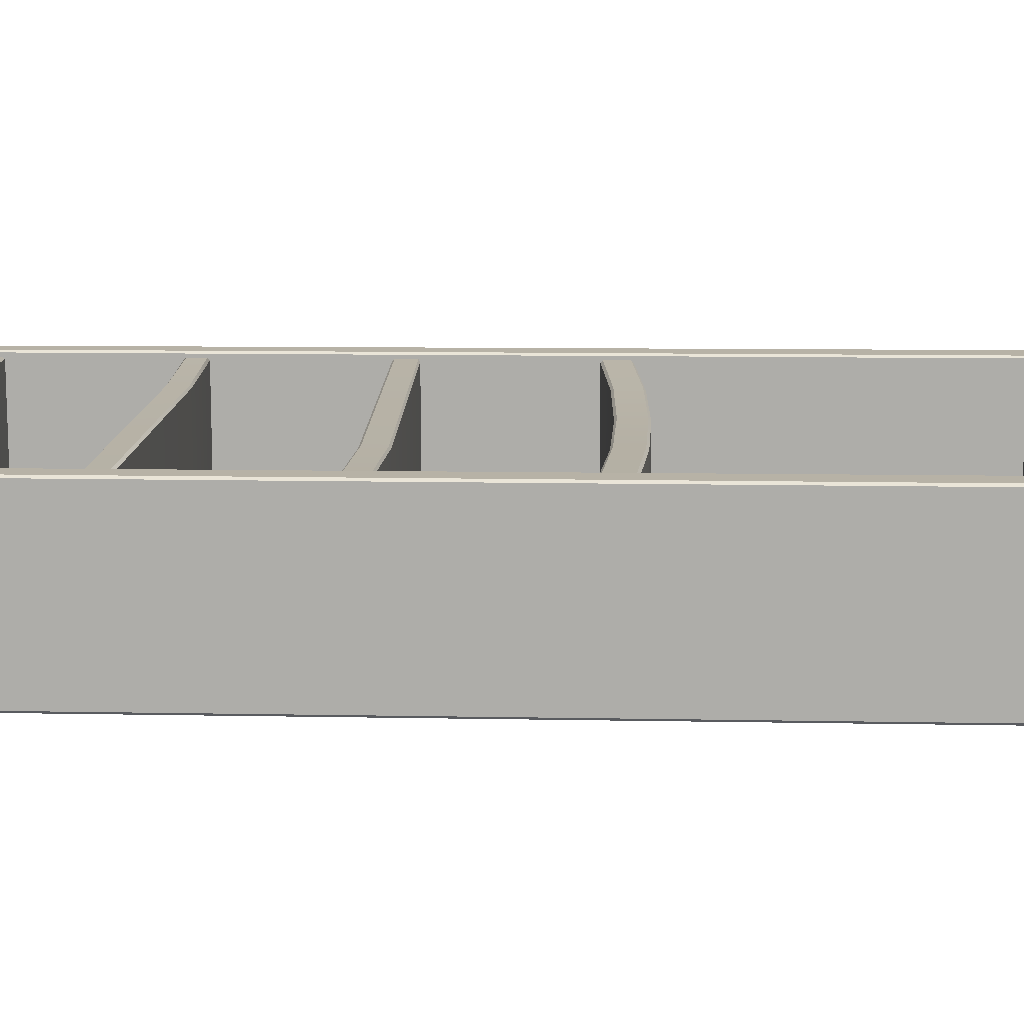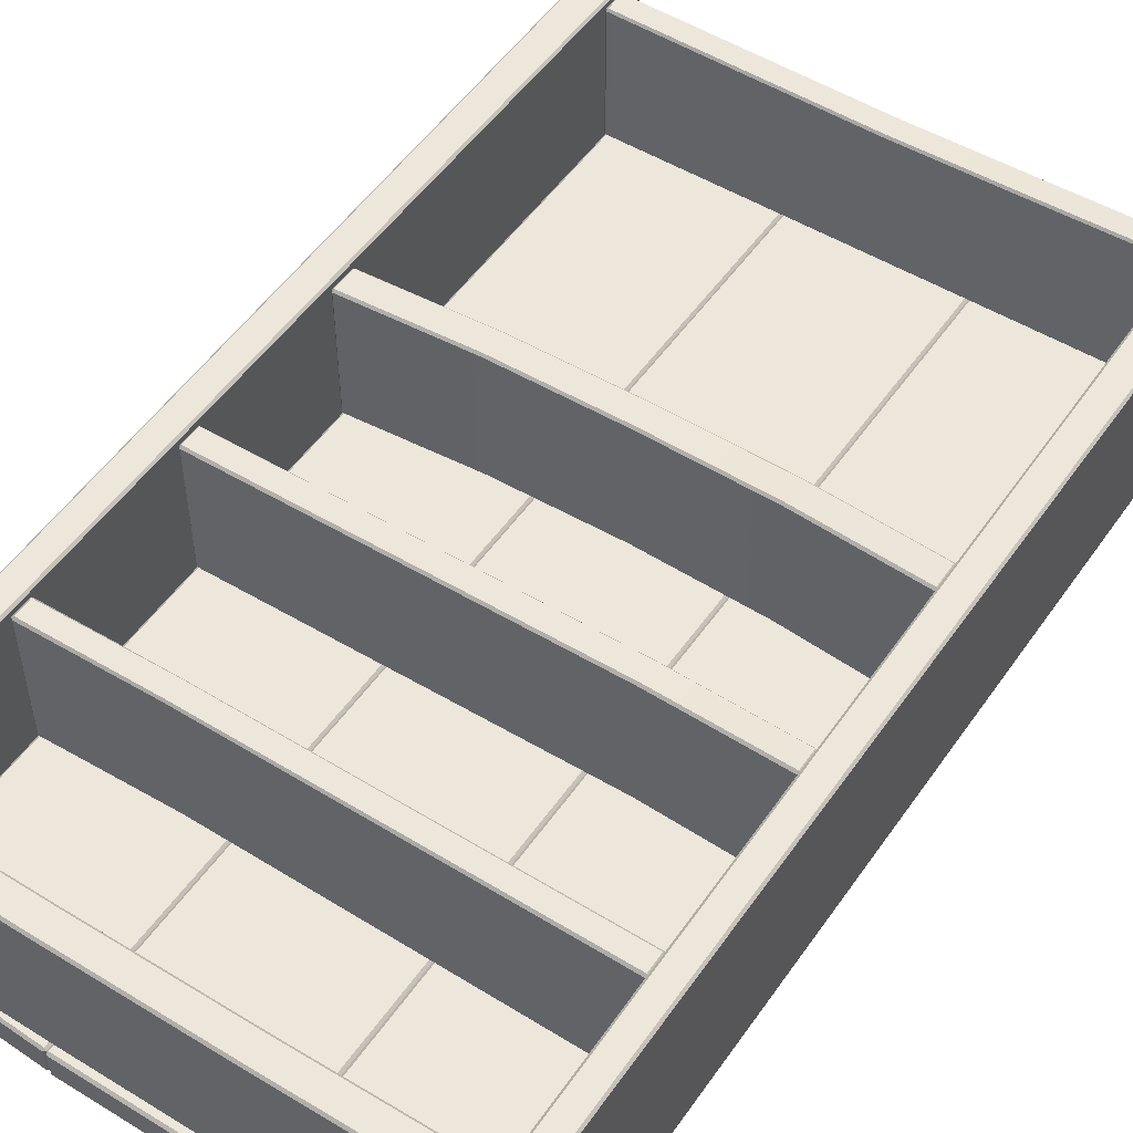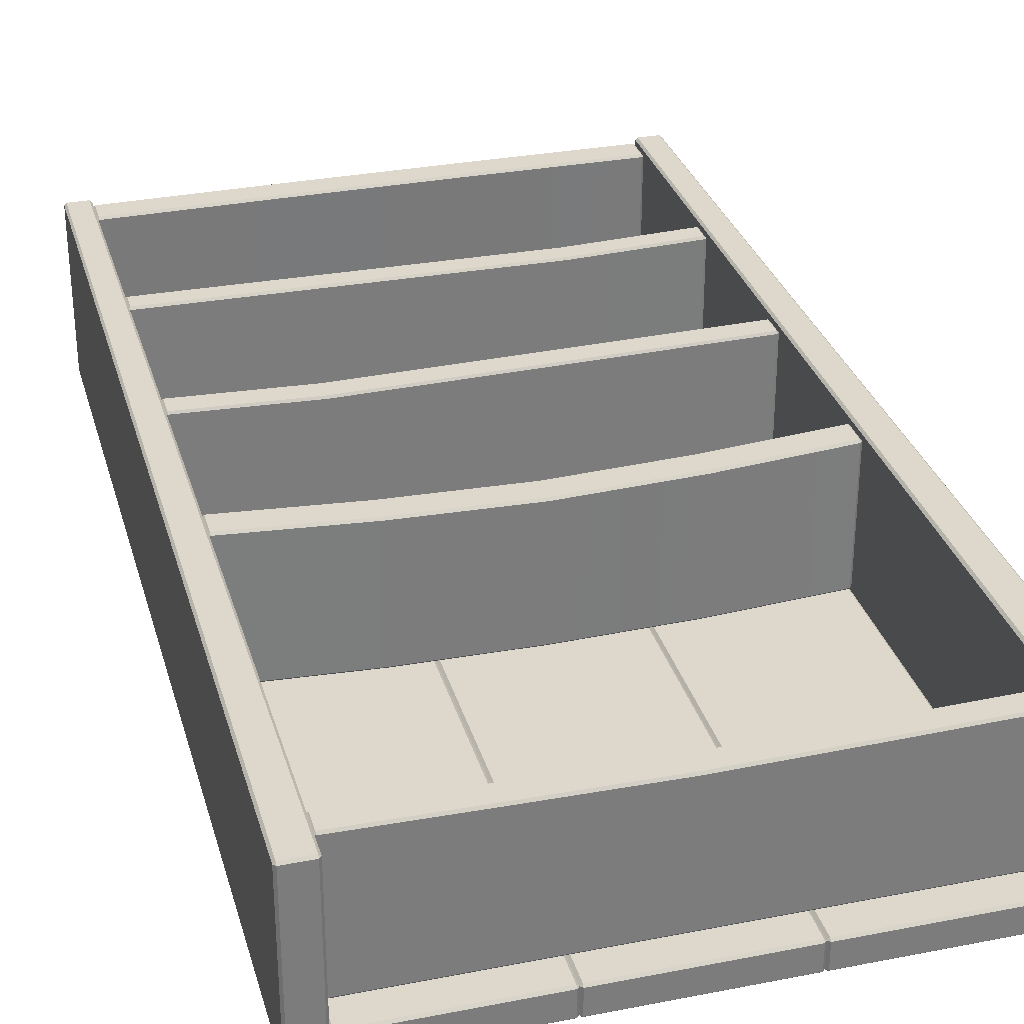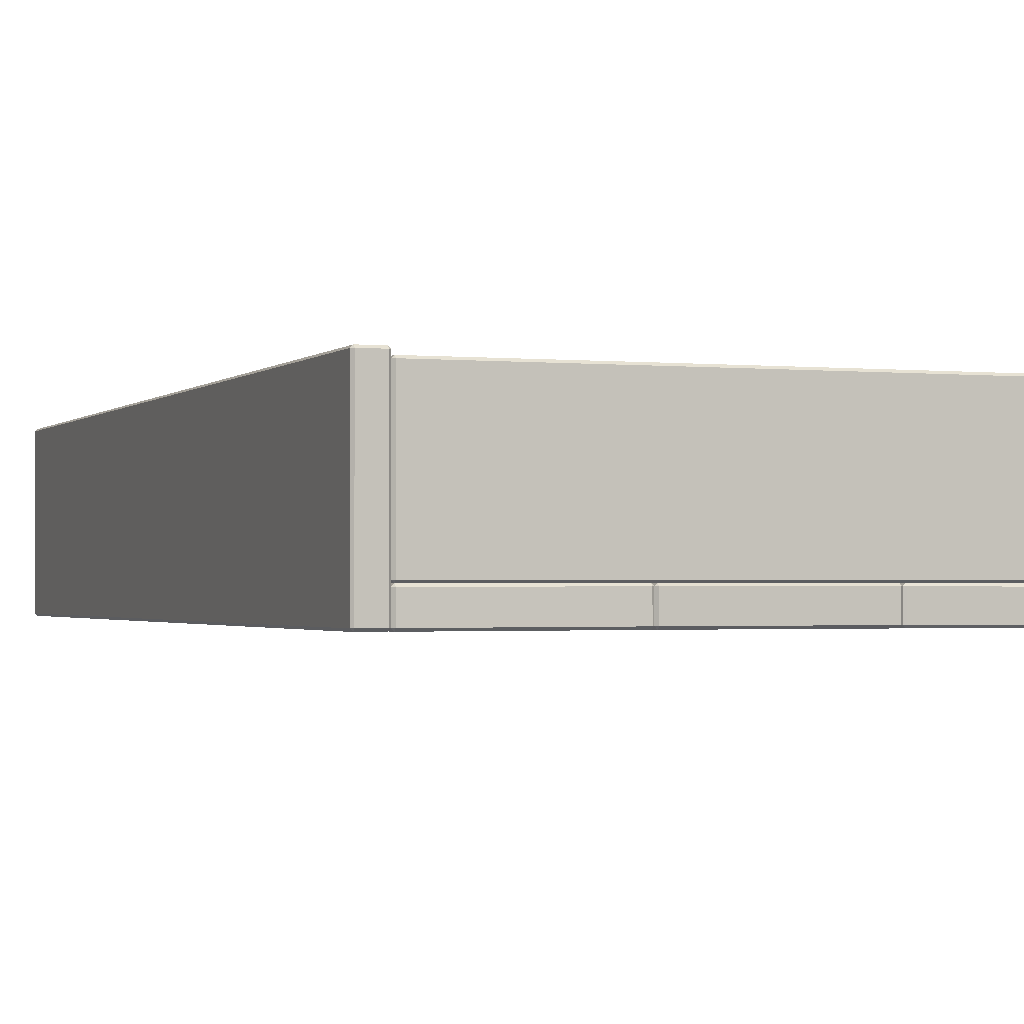
<metadata>
{"format":"obj","ext":"obj","renderer":"f3d","projection":"perspective","resolution":1024,"background":"white","views":[{"elev":12.5,"azim":-87.9,"up":"+Z"},{"elev":51.3,"azim":-146.5,"up":"+Z"},{"elev":31.4,"azim":-15.5,"up":"+Z"},{"elev":-1.5,"azim":159.9,"up":"+Z"}]}
</metadata>
<code>
v 57.53 96.13 -12.93
v 58.03 96.13 -12.43
v 58.03 90.5 -12.43
v 57.53 90.5 -12.93
v -57.53 222.1 -19.05
v -58.03 221.6 -19.05
v -58.03 221.6 -13.43
v -57.53 222.1 -13.43
v -18.7 223.5 -19.46
v 19.4 223.5 -19.46
v 18.42 0.4997 -19.55
v -19.67 0.4997 -19.55
v -57.53 96.62 -12.43
v -58.03 96.13 -12.43
v -58.03 96.13 17.78
v -57.53 96.62 17.78
v 57.53 7.27 -12.93
v 28.77 7.27 -12.93
v 28.77 12.03 -12.93
v 57.53 12.03 -12.93
v -20.67 -1.5e-05 -19.05
v -20.17 0.4997 -19.05
v -20.17 0.4997 -13.43
v -20.67 -1.5e-05 -13.43
v -63.22 222.1 19.05
v -63.22 221.6 19.55
v -58.53 221.6 19.55
v -58.53 222.1 19.05
v 4e-06 12.03 -12.93
v 3e-06 12.46 -12.43
v 28.77 12.46 -12.43
v 19.42 224.1 -13.34
v 19.9 223.6 -13.34
v 19.9 223.6 -18.96
v 19.42 224.1 -18.96
v -28.77 12.03 -12.93
v -28.77 12.46 -12.43
v -58.53 222.1 -19.05
v -58.03 221.6 19.05
v 57.53 222.1 -13.43
v 58.03 221.6 -13.43
v 58.03 221.6 -19.05
v 57.53 222.1 -19.05
v 57.53 96.62 17.78
v 58.03 96.13 17.78
v 57.53 96.62 -12.43
v -19.75 223.9 -13.35
v -19.2 223.5 -13.34
v -19.2 223.5 -18.96
v -19.75 223.9 -18.96
v -58.03 7.27 17.78
v -57.53 7.27 18.28
v -57.53 12.03 18.28
v -58.03 12.03 17.78
v 57.53 7.27 18.28
v 58.03 7.27 17.78
v 58.03 12.03 17.78
v 57.53 12.03 18.28
v 57.53 90 17.78
v 57.53 90.5 18.28
v 28.77 88.38 17.77
v 28.77 87.88 17.27
v -58.03 90.5 17.78
v -57.53 90.5 18.28
v -57.53 96.13 18.28
v 28.77 94.5 17.27
v 28.77 94 17.77
v 57.53 96.13 18.28
v -57.53 96.13 -12.93
v -28.77 94.5 -12.43
v -28.77 94 -12.93
v 57.53 174.9 18.28
v 58.03 174.7 17.78
v 58.03 179.2 17.78
v 57.53 179.1 18.28
v -57.53 6.848 -12.43
v -57.53 7.27 -12.93
v -28.77 7.27 -12.93
v -28.77 6.848 -12.43
v -19.75 223.4 -12.85
v -20.67 0.4997 -12.93
v 57.53 6.848 -12.43
v 58.03 7.27 -12.43
v 57.53 6.848 17.78
v -57.53 221.6 -19.55
v -57.53 0.4997 -19.55
v -58.03 0.4997 -19.05
v 19.42 -1.5e-05 -13.43
v 18.92 0.4997 -13.43
v 18.92 0.4997 -19.05
v 19.42 -1.5e-05 -19.05
v 57.53 179.6 17.78
v 58.03 179.2 -12.43
v 57.53 179.6 -12.43
v 57.53 174.4 -12.43
v 58.03 174.7 -12.43
v 57.53 174.4 17.78
v -58.03 132.7 17.78
v -57.53 132.7 18.28
v -57.53 137.5 18.28
v -58.03 137.5 17.78
v -20.67 0.4997 -19.55
v -57.53 -1.5e-05 -19.05
v 18.42 -1.5e-05 -13.43
v 18.42 0.4997 -12.93
v -19.67 0.4997 -12.93
v -19.67 -1.5e-05 -13.43
v 57.53 -1.5e-05 -13.43
v 57.53 0.4997 -12.93
v 19.42 0.4997 -12.93
v 58.53 221.6 19.55
v 58.03 221.6 19.05
v 58.03 0.4997 19.05
v 58.53 0.4997 19.55
v 20.34 223.4 -19.46
v 19.42 0.4997 -19.55
v -63.72 221.6 19.05
v -63.72 221.6 -19.05
v -65.06 0.4997 -19.05
v -65.06 0.4997 19.05
v 20.34 223.4 -12.85
v -57.53 221.6 -12.93
v 20.34 223.9 -13.35
v 57.53 221.6 -12.93
v 57.53 221.6 -19.55
v 20.34 223.9 -18.96
v -58.03 0.4997 19.05
v -58.03 0.4997 -13.43
v -57.53 0.4997 -12.93
v 58.03 0.4997 -19.05
v 57.53 0.4997 -19.55
v -58.53 221.6 -19.55
v -58.53 0.4997 -19.55
v 57.53 -1.5e-05 -19.05
v 58.03 0.4997 -13.43
v -19.18 216.3 18.28
v -19.18 221.9 18.28
v -57.53 221.6 18.28
v -57.53 216 18.28
v 3e-06 6.848 -12.43
v 4e-06 7.27 -12.93
v 28.77 6.848 -12.43
v 19.4 223.5 -12.84
v -18.68 224.1 -18.96
v 18.42 -1.5e-05 -19.05
v -5e-06 7.27 17.34
v -5e-06 12.03 17.34
v -28.77 12.03 17.77
v -28.77 7.27 17.77
v -18.7 223.5 -12.84
v 28.77 12.46 17.27
v -5e-06 12.46 16.84
v 28.77 6.848 17.27
v -57.53 90.5 -12.93
v -58.03 90.5 -12.43
v 57.53 12.46 -12.43
v 28.77 7.27 17.77
v -5e-06 6.848 16.84
v -28.77 131.4 -12.43
v 57.53 132.4 -12.43
v 57.53 132.4 17.78
v -28.77 131.4 17.27
v -28.77 6.848 17.27
v 28.77 12.03 17.77
v 57.53 12.46 17.78
v -28.77 12.46 17.27
v -57.53 12.46 17.78
v -57.53 12.46 -12.43
v -28.77 131.8 17.77
v -28.77 136.5 17.77
v 57.53 132.7 18.28
v 57.53 137.5 -12.93
v -28.77 136.5 -12.93
v -28.77 137 -12.43
v 57.53 138 -12.43
v -5e-06 93.31 17.34
v -5e-06 87.69 17.34
v 4e-06 87.69 -12.93
v 4e-06 93.31 -12.93
v 28.77 94 -12.93
v 28.77 88.38 -12.93
v -28.77 88.38 17.77
v -28.77 94 17.77
v -28.77 88.38 -12.93
v -28.77 94.5 17.27
v -5e-06 93.81 16.84
v 3e-06 93.81 -12.43
v 3e-06 87.19 -12.43
v 28.77 87.88 -12.43
v -5e-06 87.19 16.84
v 57.53 90 -12.43
v -28.77 87.88 -12.43
v 28.77 94.5 -12.43
v -28.77 87.88 17.27
v -57.53 90 17.78
v 28.77 178.6 -12.93
v -57.53 179.2 -12.93
v -57.53 179.6 -12.43
v 28.77 178.9 -12.43
v -28.77 137 17.27
v 57.53 138 17.78
v -28.77 131.8 -12.93
v -57.53 132.7 -12.93
v -57.53 137.5 -12.93
v 57.53 137.5 18.28
v 28.77 174.1 -12.93
v 57.53 179.2 -12.93
v 57.53 174.7 -12.93
v 28.77 178.9 17.27
v 28.77 178.5 17.77
v 28.77 173.8 -12.43
v -57.53 138 17.78
v -57.53 138 -12.43
v -57.53 90 -12.43
v -57.53 174.7 -12.93
v -57.53 179.6 17.78
v -57.53 179.1 18.28
v -57.53 174.4 -12.43
v 28.77 173.8 17.27
v -57.53 174.4 17.78
v 65.31 0.4997 19.55
v 65.81 0.4997 19.05
v 63.91 221.6 19.05
v 63.41 221.6 19.55
v 58.53 222.1 19.05
v 63.41 222.1 19.05
v 63.41 222.1 -19.05
v 58.53 222.1 -19.05
v -63.22 221.6 -19.55
v -63.22 222.1 -19.05
v -57.53 -1.5e-05 -13.43
v 57.53 216 18.28
v 58.03 216 17.78
v 58.03 221.6 17.78
v 57.53 221.6 18.28
v 19.18 216.5 -12.43
v 19.18 217 -12.93
v 57.53 216 -12.93
v 57.53 215.5 -12.43
v -19.75 223.4 -19.46
v -19.67 -1.5e-05 -19.05
v 58.03 221.6 -12.43
v 58.03 216 -12.43
v -64.56 -1.5e-05 -19.05
v -64.56 0.4997 -19.55
v -58.53 -1.5e-05 -19.05
v 58.53 -1.5e-05 -19.05
v 58.53 0.4997 -19.55
v 65.31 0.4997 -19.55
v 65.31 -1.5e-05 -19.05
v -57.53 222.1 17.78
v -19.18 222.4 17.78
v -19.18 222.4 -12.43
v -57.53 222.1 -12.43
v -64.56 -8e-06 19.05
v -18.68 224.1 -13.34
v -64.56 0.4997 19.55
v -58.53 0.4997 19.55
v 19.18 221.9 -12.93
v 19.18 222.4 -12.43
v 57.53 222.1 -12.43
v 58.03 12.03 -12.43
v -57.53 12.03 -12.93
v -57.53 6.848 17.78
v -58.03 12.03 -12.43
v -58.03 7.27 -12.43
v 57.53 222.1 17.78
v -57.53 132.4 17.78
v -57.53 132.4 -12.43
v -58.03 132.7 -12.43
v -58.03 137.5 -12.43
v -58.03 216 -12.43
v -57.53 215.5 -12.43
v -57.53 215.5 17.78
v -58.03 216 17.78
v 58.03 137.5 -12.43
v 58.03 132.7 -12.43
v 57.53 132.7 -12.93
v 58.03 90.5 17.78
v 58.03 137.5 17.78
v 65.31 -8e-06 19.05
v 58.53 -8e-06 19.05
v 58.03 132.7 17.78
v -58.03 174.7 -12.43
v -58.03 179.2 -12.43
v 63.91 221.6 -19.05
v -58.03 174.7 17.78
v -57.53 174.9 18.28
v -58.03 179.2 17.78
v 28.77 174.1 17.77
v 65.81 0.4997 -19.05
v -58.53 -8e-06 19.05
v 63.41 221.6 -19.55
v 58.53 221.6 -19.55
v -19.18 216.5 -12.43
v -19.18 215.8 17.78
v -58.03 221.6 -12.43
v -58.03 221.6 17.78
v 57.53 215.5 17.78
v 19.18 222.4 17.78
v 19.18 221.9 18.28
v -57.53 216 -12.93
v 19.18 216.3 18.28
v 19.18 215.8 17.78
v -19.18 221.9 -12.93
v -19.18 217 -12.93
g shelf
f 1 2 3
f 3 4 1
f 5 6 7
f 7 8 5
f 9 10 11
f 11 12 9
f 13 14 15
f 15 16 13
f 17 18 19
f 19 20 17
f 21 22 23
f 23 24 21
f 25 26 27
f 27 28 25
f 29 30 31
f 31 19 29
f 32 33 34
f 34 35 32
f 36 37 30
f 30 29 36
f 6 38 28
f 28 39 6
f 40 41 42
f 42 43 40
f 44 45 2
f 2 46 44
f 47 48 49
f 49 50 47
f 51 52 53
f 53 54 51
f 55 56 57
f 57 58 55
f 59 60 61
f 61 62 59
f 5 8 47
f 47 50 5
f 63 64 65
f 65 15 63
f 66 67 68
f 68 44 66
f 69 13 70
f 70 71 69
f 72 73 74
f 74 75 72
f 76 77 78
f 78 79 76
f 48 80 81
f 81 23 48
f 82 83 56
f 56 84 82
f 6 85 86
f 86 87 6
f 88 89 90
f 90 91 88
f 92 74 93
f 93 94 92
f 95 96 73
f 73 97 95
f 98 99 100
f 100 101 98
f 102 21 103
f 103 86 102
f 104 105 106
f 106 107 104
f 108 109 110
f 110 88 108
f 111 112 113
f 113 114 111
f 34 115 116
f 116 90 34
f 117 118 119
f 119 120 117
f 89 110 121
f 121 33 89
f 87 86 103
f 102 22 21
f 48 47 80
f 8 7 122
f 23 107 106
f 104 89 105
f 123 33 121
f 41 40 124
f 42 125 43
f 115 34 126
f 6 39 127
f 127 87 6
f 128 129 122
f 122 7 128
f 126 34 33
f 33 123 126
f 125 42 130
f 130 131 125
f 10 34 90
f 90 11 10
f 49 9 12
f 12 22 49
f 132 6 87
f 87 133 132
f 134 130 135
f 135 108 134
f 136 137 138
f 138 139 136
f 140 141 18
f 18 142 140
f 33 143 105
f 105 89 33
f 9 49 144
f 11 90 145
f 141 78 36
f 36 29 141
f 146 147 148
f 148 149 146
f 150 106 105
f 105 143 150
f 18 141 29
f 29 19 18
f 151 31 30
f 30 152 151
f 142 82 84
f 84 153 142
f 142 18 17
f 17 82 142
f 154 155 14
f 14 69 154
f 19 31 156
f 156 20 19
f 153 157 146
f 146 158 153
f 159 160 161
f 161 162 159
f 158 146 149
f 149 163 158
f 152 147 164
f 164 151 152
f 151 164 58
f 58 165 151
f 140 158 163
f 163 79 140
f 166 152 30
f 30 37 166
f 167 166 37
f 37 168 167
f 169 170 100
f 100 99 169
f 169 162 161
f 161 171 169
f 172 173 174
f 174 175 172
f 67 176 177
f 177 61 67
f 178 179 180
f 180 181 178
f 182 183 65
f 65 64 182
f 178 184 71
f 71 179 178
f 184 154 69
f 69 71 184
f 185 186 187
f 187 70 185
f 188 189 62
f 62 190 188
f 189 191 59
f 59 62 189
f 192 184 178
f 178 188 192
f 188 178 181
f 181 189 188
f 179 187 193
f 193 180 179
f 180 193 46
f 46 1 180
f 62 61 177
f 177 190 62
f 194 182 64
f 64 195 194
f 185 183 176
f 176 186 185
f 196 197 198
f 198 199 196
f 188 190 194
f 194 192 188
f 16 185 70
f 70 13 16
f 200 201 175
f 175 174 200
f 167 53 148
f 148 166 167
f 202 203 204
f 204 173 202
f 200 170 205
f 205 201 200
f 170 169 171
f 171 205 170
f 206 196 207
f 207 208 206
f 190 177 182
f 182 194 190
f 209 210 75
f 75 92 209
f 211 206 208
f 208 95 211
f 140 142 153
f 153 158 140
f 212 200 174
f 174 213 212
f 192 194 195
f 195 214 192
f 206 215 197
f 197 196 206
f 166 148 147
f 147 152 166
f 209 199 198
f 198 216 209
f 66 193 187
f 187 186 66
f 92 94 199
f 199 209 92
f 210 209 216
f 216 217 210
f 196 199 94
f 94 207 196
f 71 70 187
f 187 179 71
f 218 211 219
f 219 220 218
f 221 222 223
f 223 224 221
f 68 67 61
f 61 60 68
f 211 95 97
f 97 219 211
f 157 164 147
f 147 146 157
f 225 226 227
f 227 228 225
f 38 132 229
f 229 230 38
f 128 231 129
f 24 23 81
f 232 233 234
f 234 235 232
f 236 237 238
f 238 239 236
f 8 122 80
f 80 47 8
f 85 6 5
f 49 240 50
f 11 145 241
f 241 12 11
f 124 242 243
f 243 238 124
f 115 125 131
f 131 116 115
f 50 240 85
f 85 5 50
f 89 88 110
f 108 135 109
f 131 130 134
f 90 116 91
f 244 245 133
f 133 246 244
f 247 248 249
f 249 250 247
f 123 121 124
f 124 40 123
f 35 10 9
f 9 144 35
f 251 252 253
f 253 254 251
f 230 118 117
f 117 25 230
f 145 90 89
f 89 104 145
f 255 120 119
f 119 244 255
f 256 150 143
f 143 32 256
f 27 26 257
f 257 258 27
f 22 12 241
f 34 10 35
f 33 32 143
f 256 48 150
f 165 156 31
f 31 151 165
f 155 214 195
f 195 63 155
f 259 260 261
f 261 124 259
f 126 123 40
f 40 43 126
f 122 129 81
f 81 80 122
f 165 57 262
f 262 156 165
f 23 106 150
f 150 48 23
f 78 77 263
f 263 36 78
f 163 149 52
f 52 264 163
f 84 55 157
f 157 153 84
f 20 262 83
f 83 17 20
f 79 78 141
f 141 140 79
f 58 57 165
f 54 53 167
f 52 51 264
f 56 55 84
f 156 262 20
f 265 168 263
f 76 266 77
f 83 82 17
f 267 234 242
f 242 261 267
f 159 162 268
f 268 269 159
f 203 270 271
f 271 204 203
f 231 128 87
f 87 103 231
f 77 266 265
f 265 263 77
f 272 273 274
f 274 275 272
f 44 46 193
f 193 66 44
f 263 168 37
f 37 36 263
f 172 276 277
f 277 278 172
f 144 256 32
f 32 35 144
f 24 81 129
f 129 231 24
f 213 271 101
f 101 212 213
f 60 279 45
f 45 68 60
f 131 134 91
f 91 116 131
f 16 65 183
f 183 185 16
f 189 181 4
f 4 191 189
f 214 154 184
f 184 192 214
f 68 45 44
f 15 65 16
f 64 63 195
f 279 60 59
f 46 2 1
f 14 13 69
f 214 155 154
f 3 191 4
f 181 180 1
f 1 4 181
f 159 202 278
f 278 160 159
f 201 280 276
f 276 175 201
f 270 269 268
f 268 98 270
f 281 282 247
f 247 250 281
f 160 277 283
f 283 161 160
f 207 93 96
f 96 208 207
f 215 284 285
f 285 197 215
f 225 111 224
f 224 226 225
f 212 100 170
f 170 200 212
f 204 213 174
f 174 173 204
f 269 203 202
f 202 159 269
f 205 280 201
f 101 100 212
f 99 98 268
f 283 171 161
f 175 276 172
f 271 213 204
f 269 270 203
f 277 160 278
f 206 211 218
f 218 215 206
f 162 169 99
f 99 268 162
f 278 202 173
f 173 172 278
f 79 163 264
f 264 76 79
f 281 221 114
f 114 282 281
f 226 223 286
f 286 227 226
f 228 42 112
f 112 225 228
f 287 288 217
f 217 289 287
f 97 72 290
f 290 219 97
f 220 219 290
f 290 288 220
f 75 74 92
f 289 217 216
f 288 287 220
f 73 72 97
f 94 93 207
f 285 198 197
f 218 284 215
f 96 95 208
f 290 210 217
f 217 288 290
f 75 210 290
f 290 72 75
f 177 176 183
f 183 182 177
f 223 222 291
f 291 286 223
f 130 247 282
f 282 113 130
f 130 248 247
f 246 87 127
f 127 292 246
f 250 291 222
f 222 281 250
f 43 125 115
f 115 126 43
f 284 218 220
f 220 287 284
f 39 27 258
f 258 127 39
f 198 285 289
f 289 216 198
f 171 283 280
f 280 205 171
f 107 23 22
f 22 241 107
f 186 176 67
f 67 66 186
f 293 286 291
f 291 249 293
f 114 113 282
f 112 111 225
f 294 42 228
f 293 227 286
f 226 224 223
f 250 249 291
f 221 281 222
f 227 293 294
f 294 228 227
f 293 249 248
f 248 294 293
f 107 241 145
f 145 104 107
f 273 295 296
f 296 274 273
f 191 3 279
f 279 59 191
f 254 297 298
f 298 251 254
f 88 91 134
f 134 108 88
f 149 148 53
f 53 52 149
f 239 243 233
f 233 299 239
f 231 103 21
f 21 24 231
f 300 301 235
f 235 267 300
f 296 136 139
f 139 274 296
f 41 124 109
f 109 135 41
f 235 234 267
f 298 138 251
f 139 275 274
f 233 232 299
f 261 242 124
f 297 254 122
f 273 272 302
f 243 239 238
f 302 272 297
f 297 122 302
f 121 110 109
f 109 124 121
f 240 49 22
f 22 102 240
f 144 49 48
f 48 256 144
f 112 42 130
f 130 113 112
f 6 132 38
f 275 139 138
f 138 298 275
f 42 294 248
f 248 130 42
f 118 229 245
f 245 119 118
f 55 58 164
f 164 157 55
f 266 76 264
f 264 51 266
f 111 114 221
f 221 224 111
f 292 258 257
f 257 255 292
f 127 258 292
f 27 39 28
f 133 87 246
f 26 25 117
f 229 118 230
f 255 257 120
f 245 244 119
f 168 265 54
f 54 167 168
f 229 132 133
f 133 245 229
f 85 240 102
f 102 86 85
f 26 117 120
f 120 257 26
f 25 28 38
f 38 230 25
f 292 255 244
f 244 246 292
f 299 232 303
f 303 304 299
f 304 303 136
f 136 296 304
f 251 138 137
f 137 252 251
f 252 137 301
f 301 300 252
f 236 239 299
f 299 304 236
f 295 236 304
f 304 296 295
f 122 254 253
f 253 305 122
f 305 253 260
f 260 259 305
f 300 267 261
f 261 260 300
f 252 300 260
f 260 253 252
f 273 302 306
f 306 295 273
f 295 306 237
f 237 236 295
f 232 235 301
f 301 303 232
f 303 301 137
f 137 136 303

</code>
